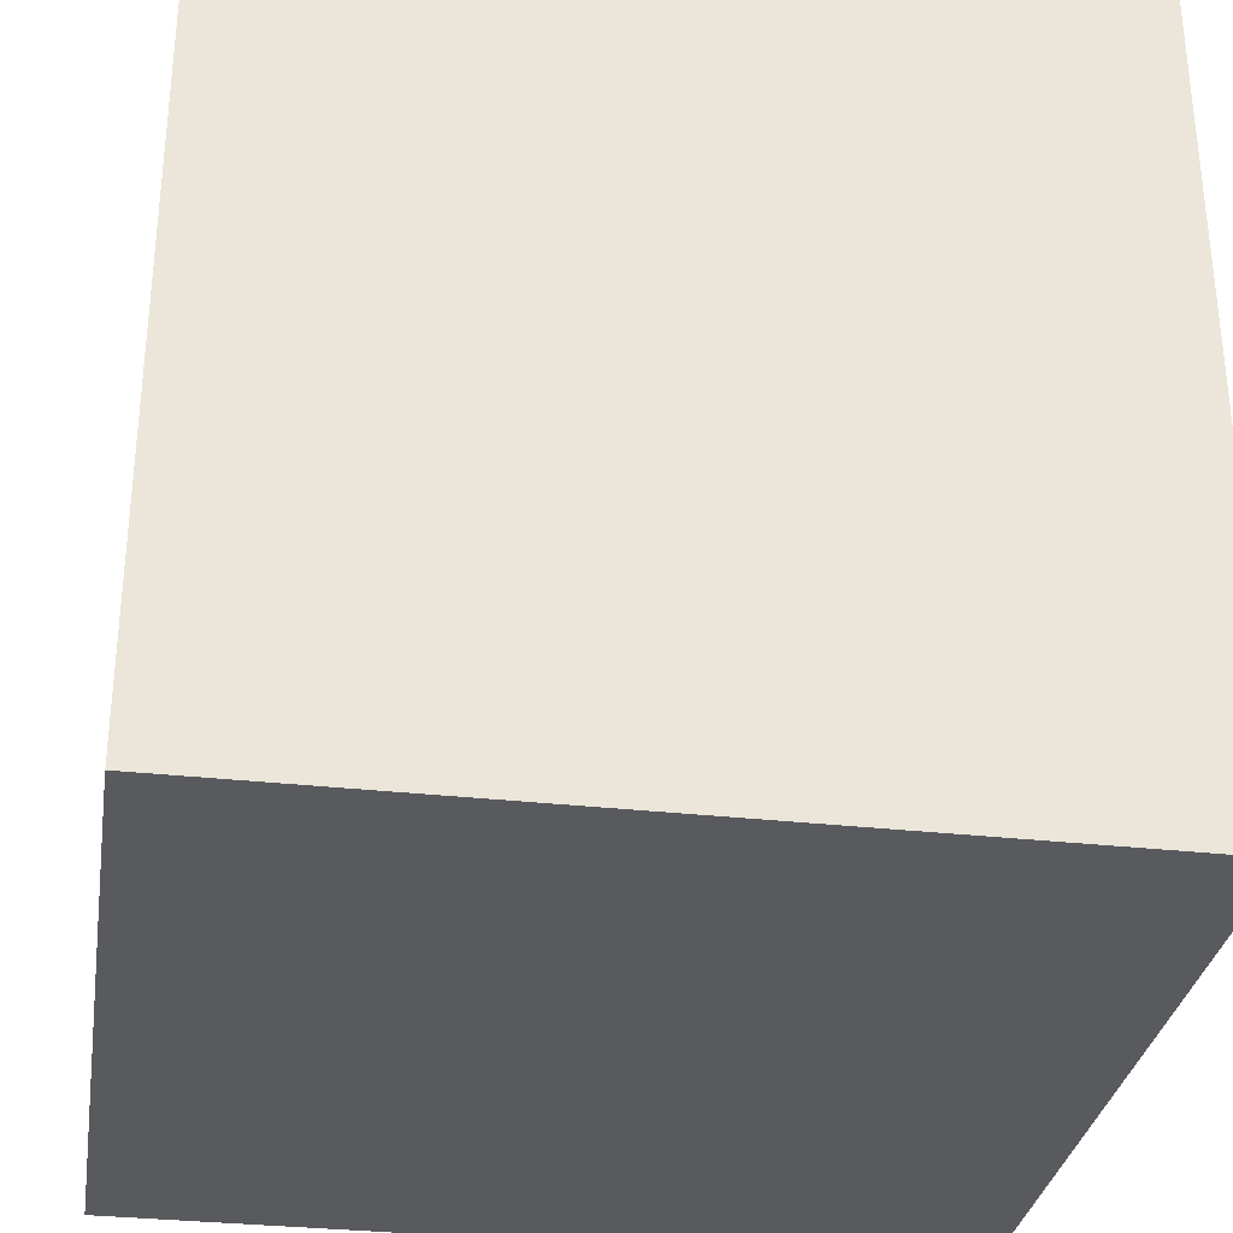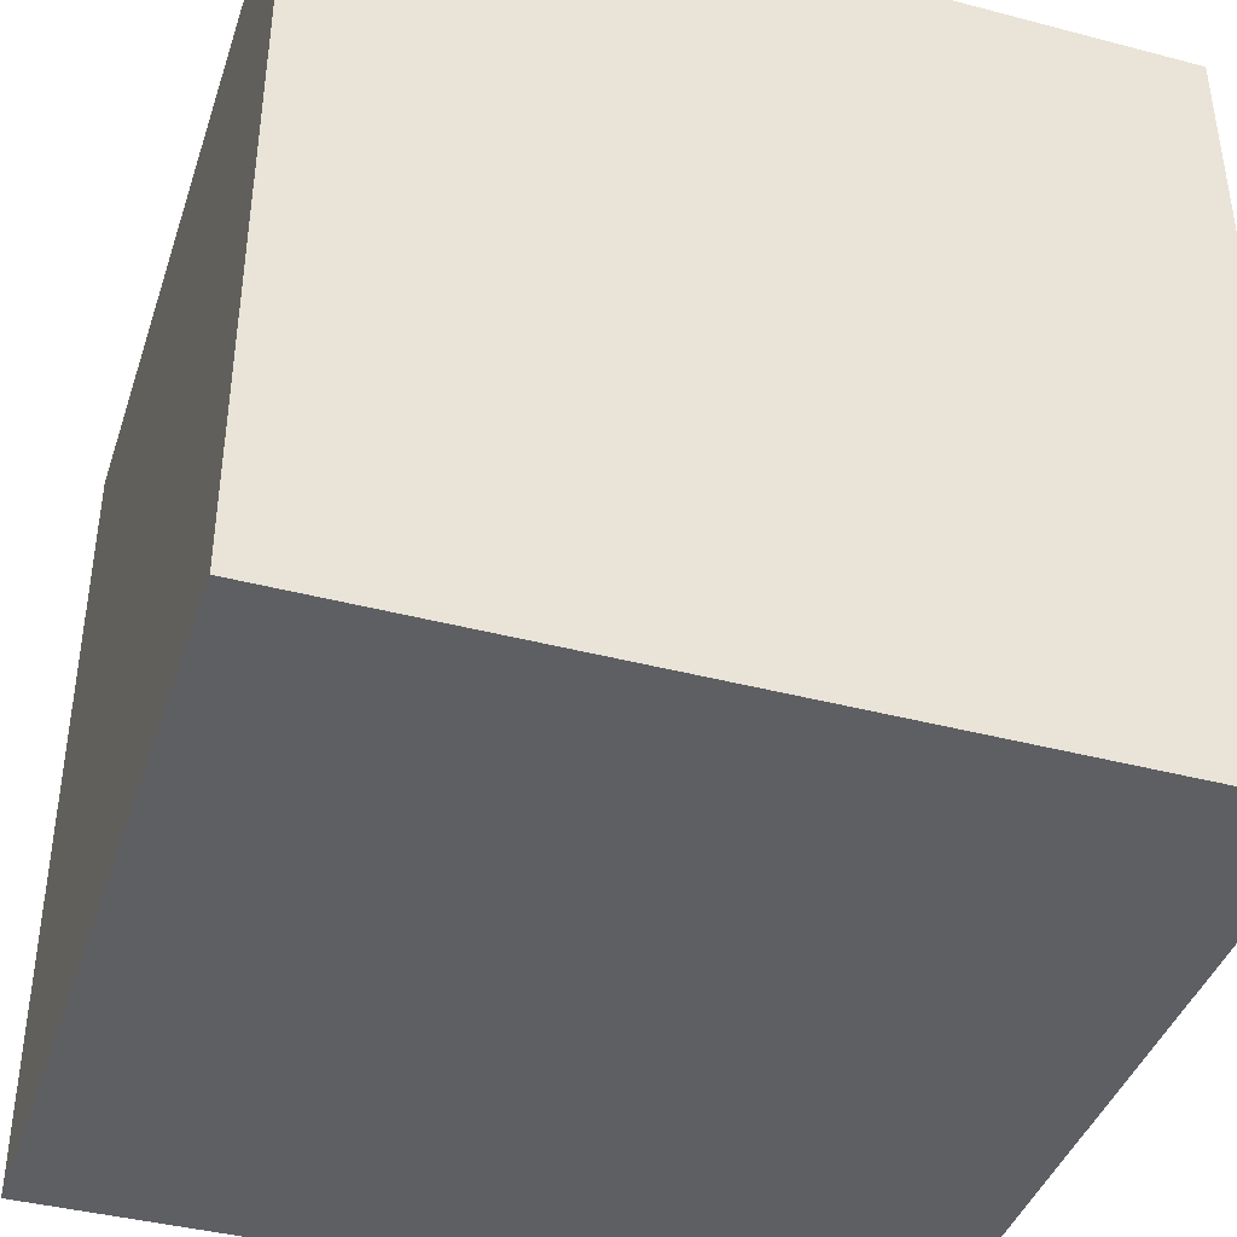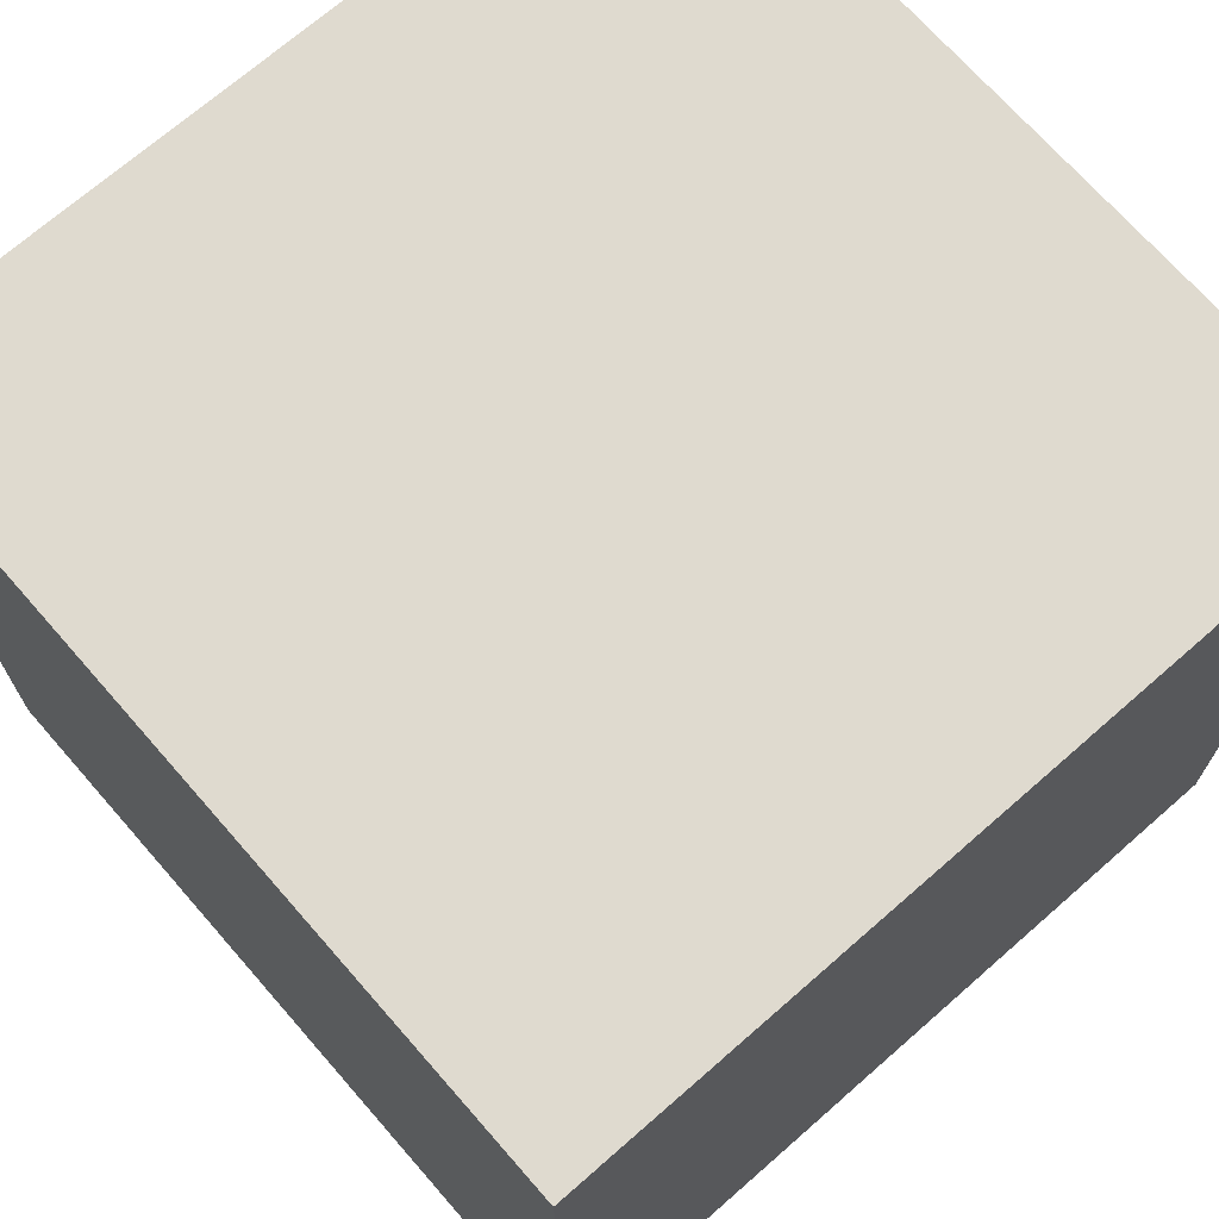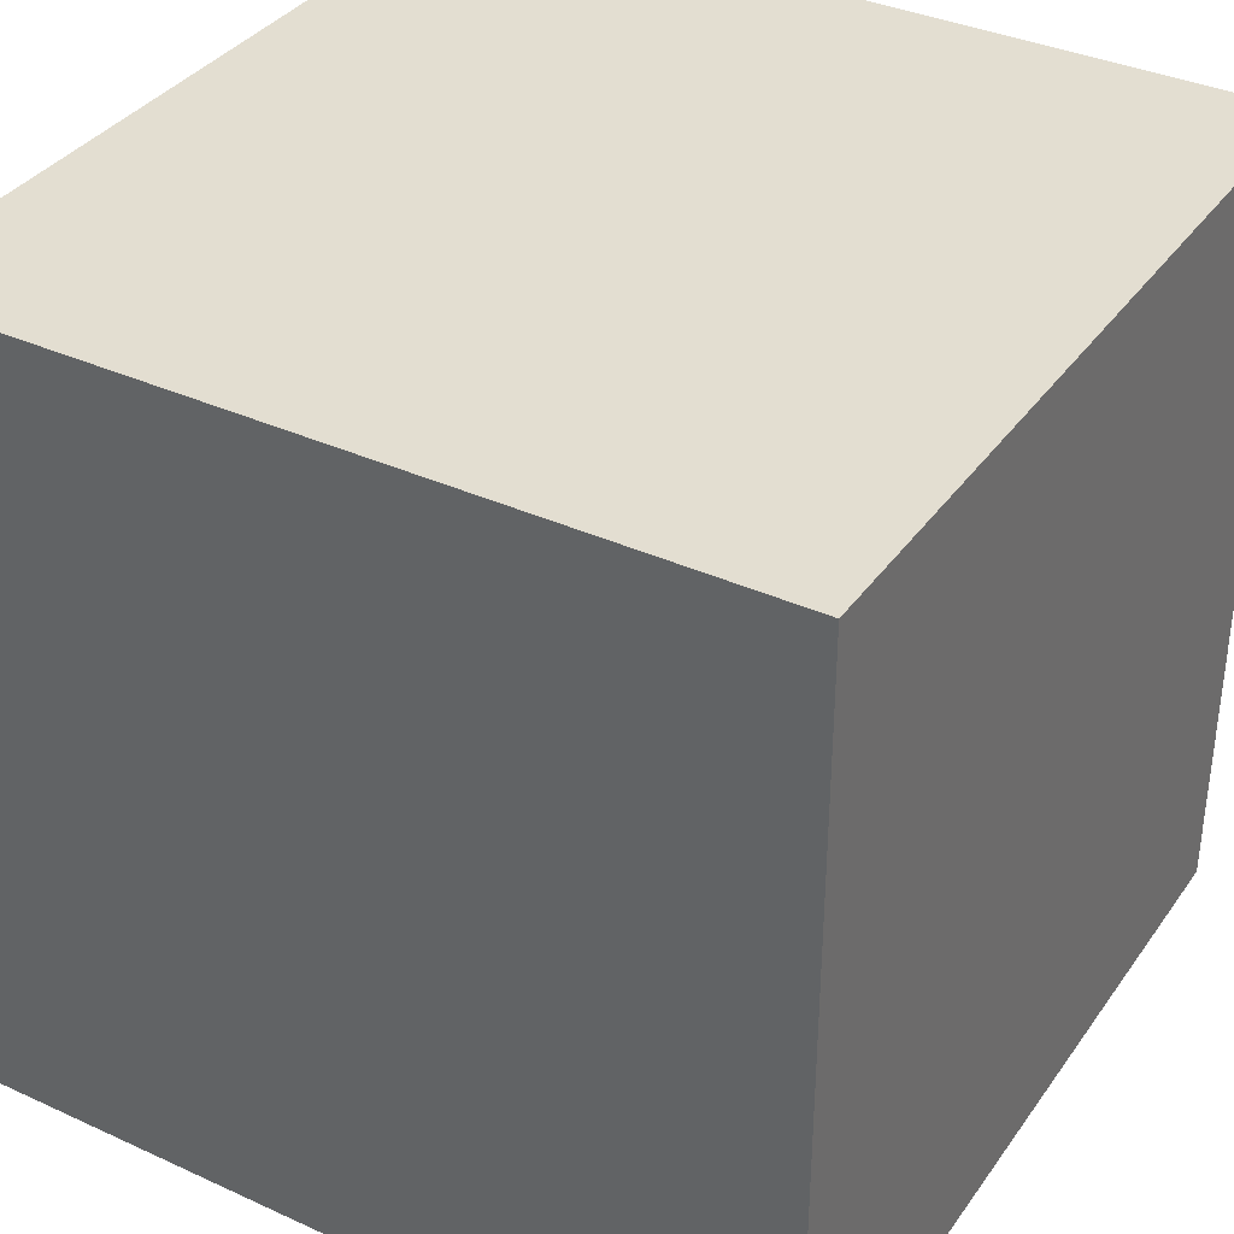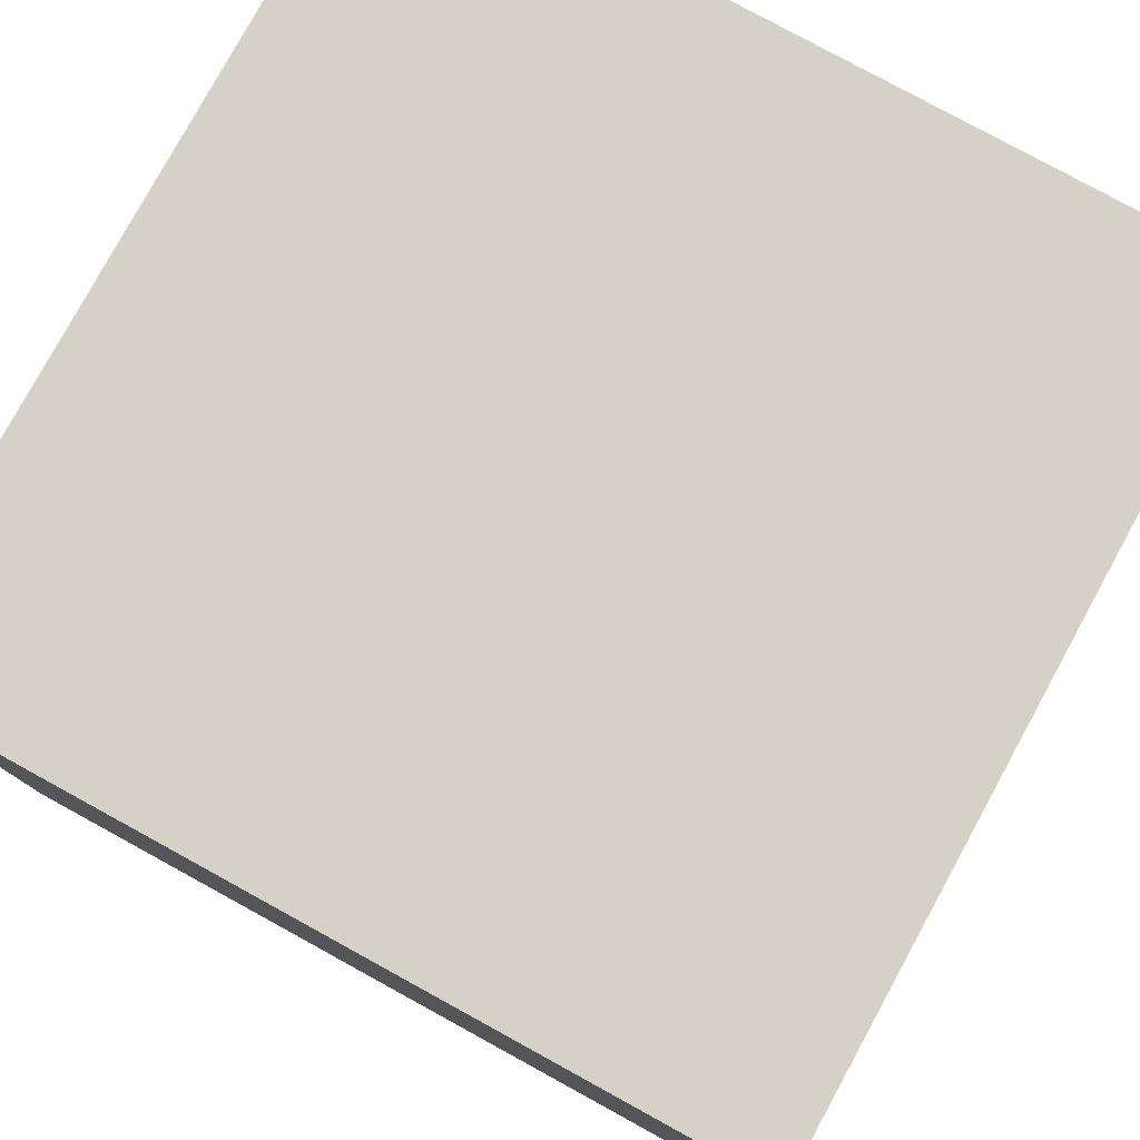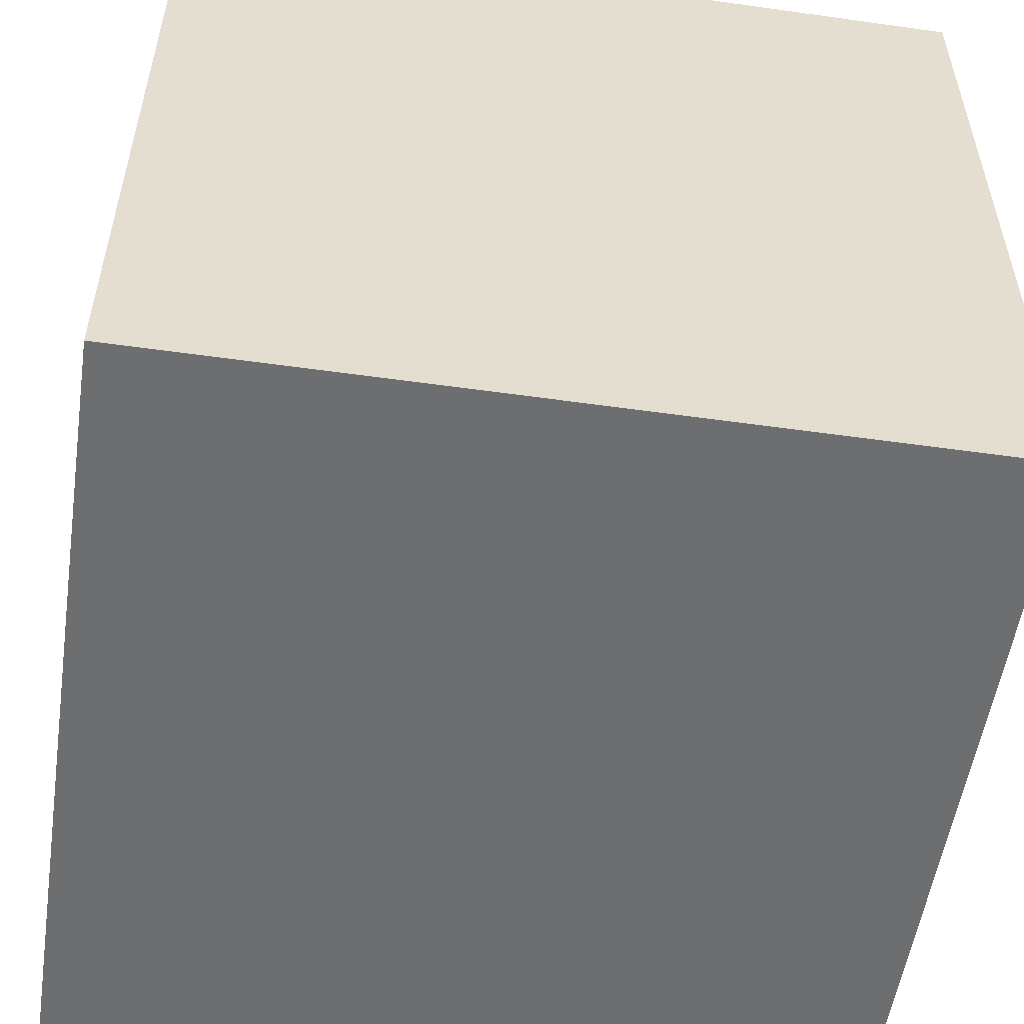
<metadata>
{"format":"obj","ext":"obj","renderer":"f3d","projection":"perspective","resolution":1024,"background":"white","views":[{"elev":-31.7,"azim":171.0,"up":"+Y"},{"elev":-41.0,"azim":-17.7,"up":"+Z"},{"elev":70.6,"azim":-41.2,"up":"+Y"},{"elev":36.2,"azim":-149.2,"up":"+Z"},{"elev":79.2,"azim":28.7,"up":"+Y"},{"elev":-54.2,"azim":171.5,"up":"+Y"}]}
</metadata>
<code>
v 1 -1 -1
v 1 -1 1
v -1 -1 1
v -1 -1 -1
v 1 1 -1
v 1 1 1
v -1 1 1
v -1 1 -1
f 2 3 4
f 8 7 6
f 5 6 2
f 6 7 3
f 3 7 8
f 1 4 8
f 1 2 4
f 5 8 6
f 1 5 2
f 2 6 3
f 4 3 8
f 5 1 8

</code>
